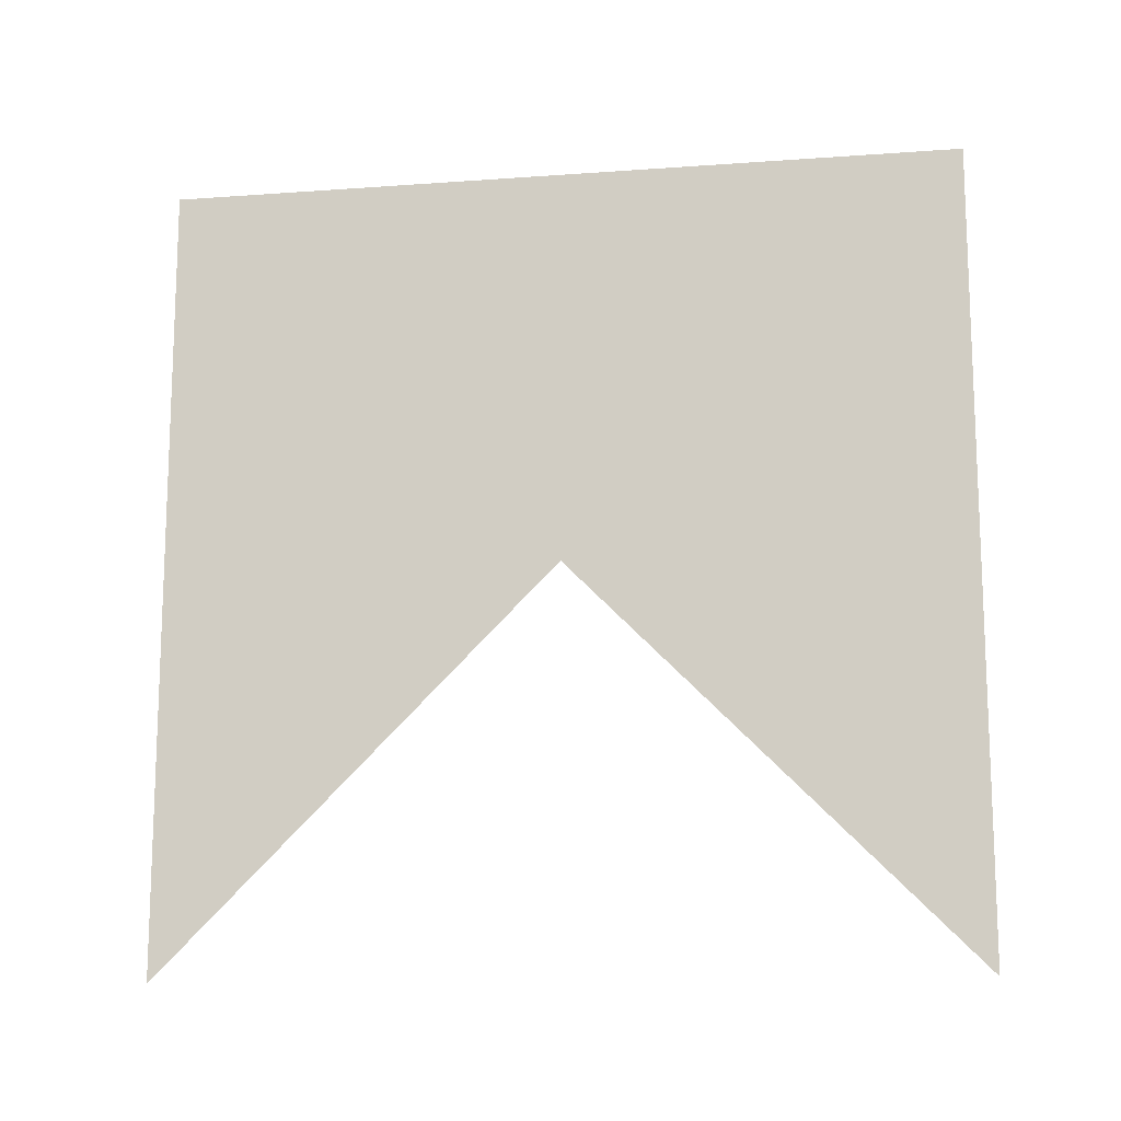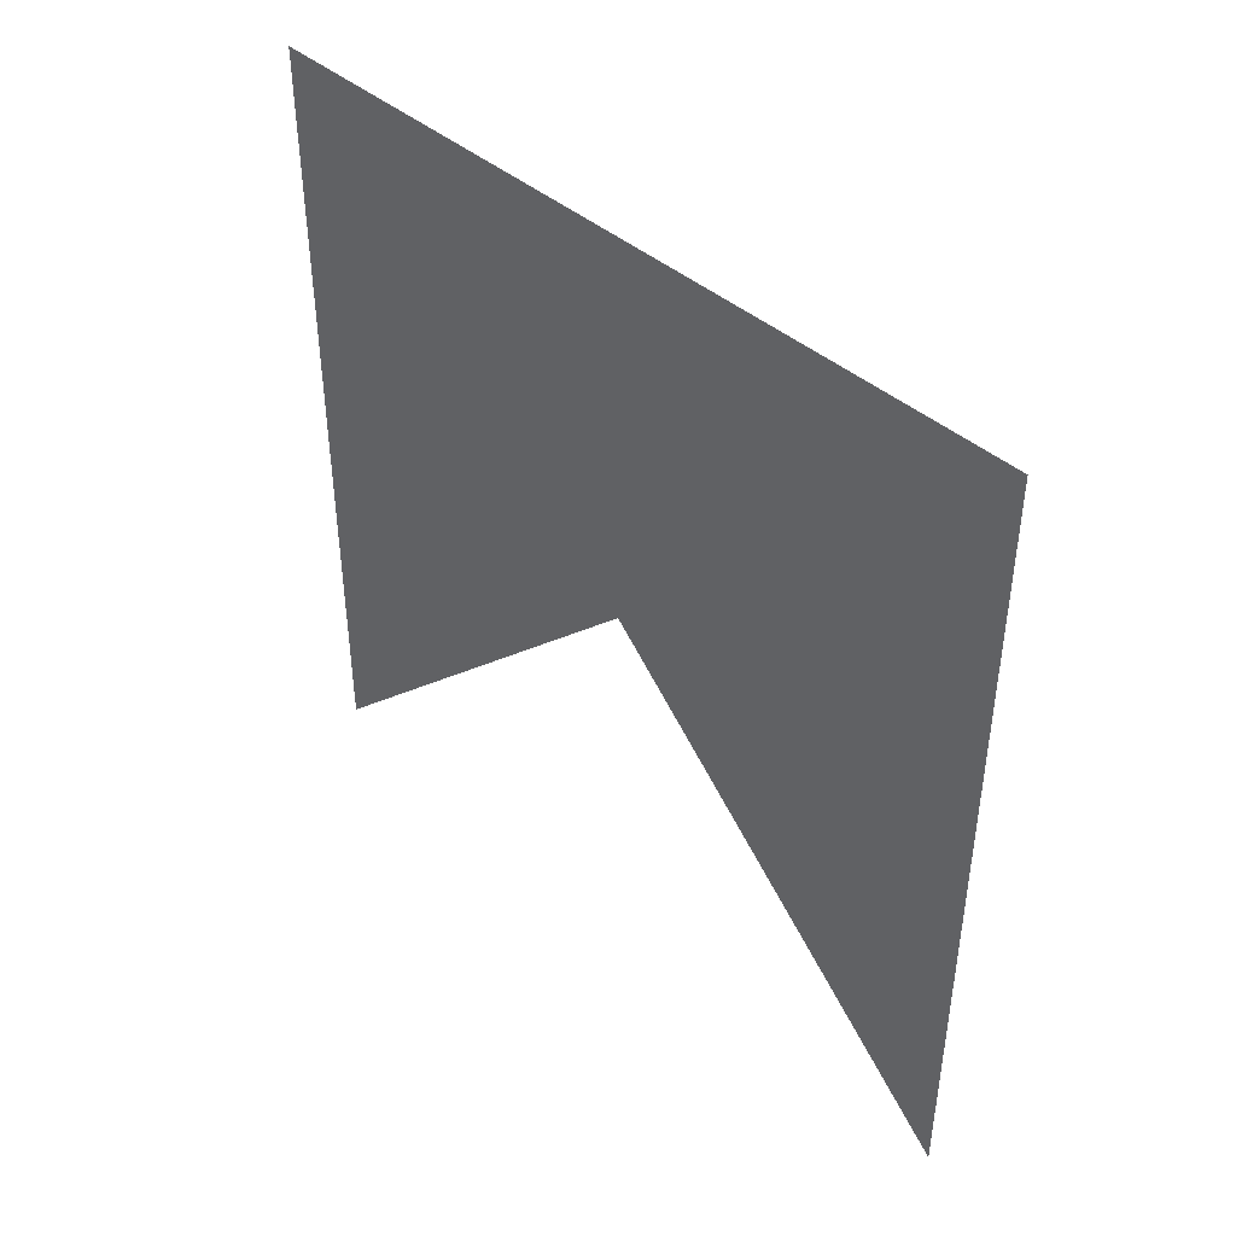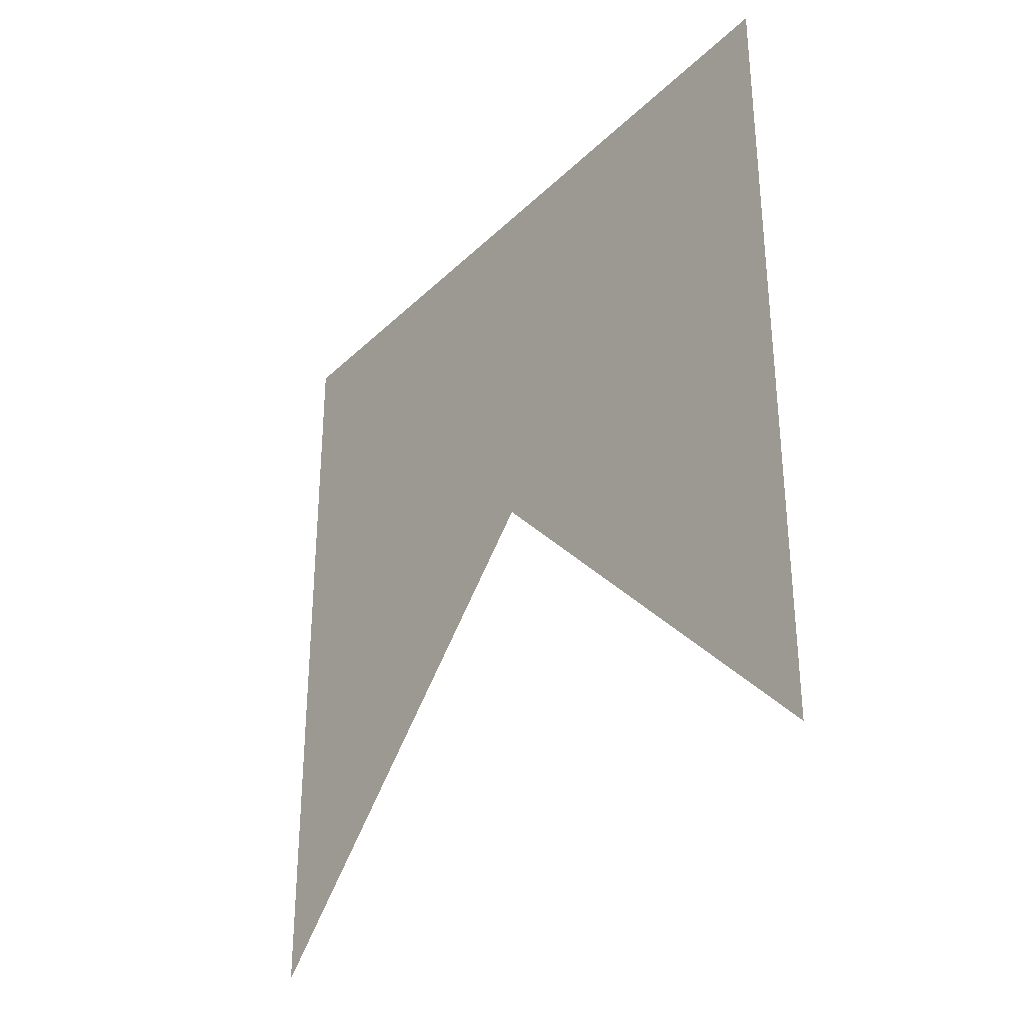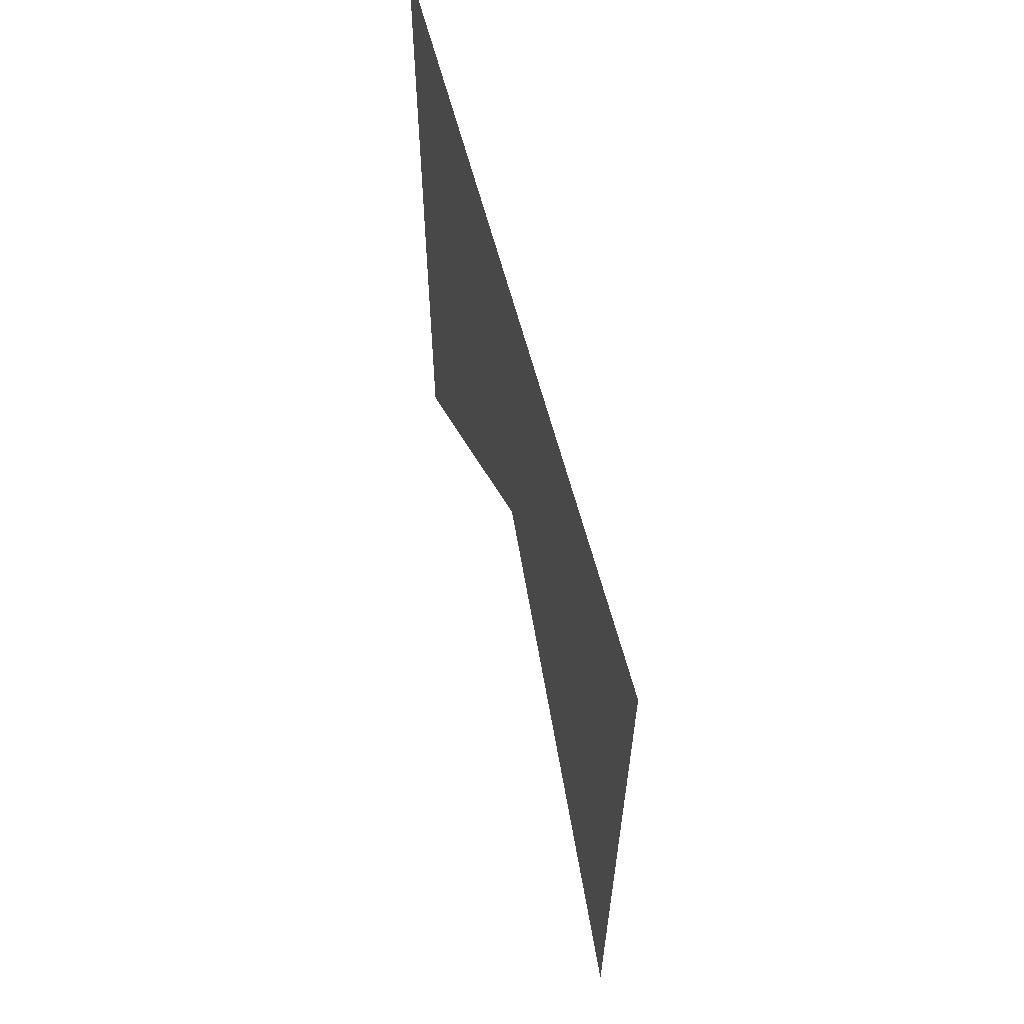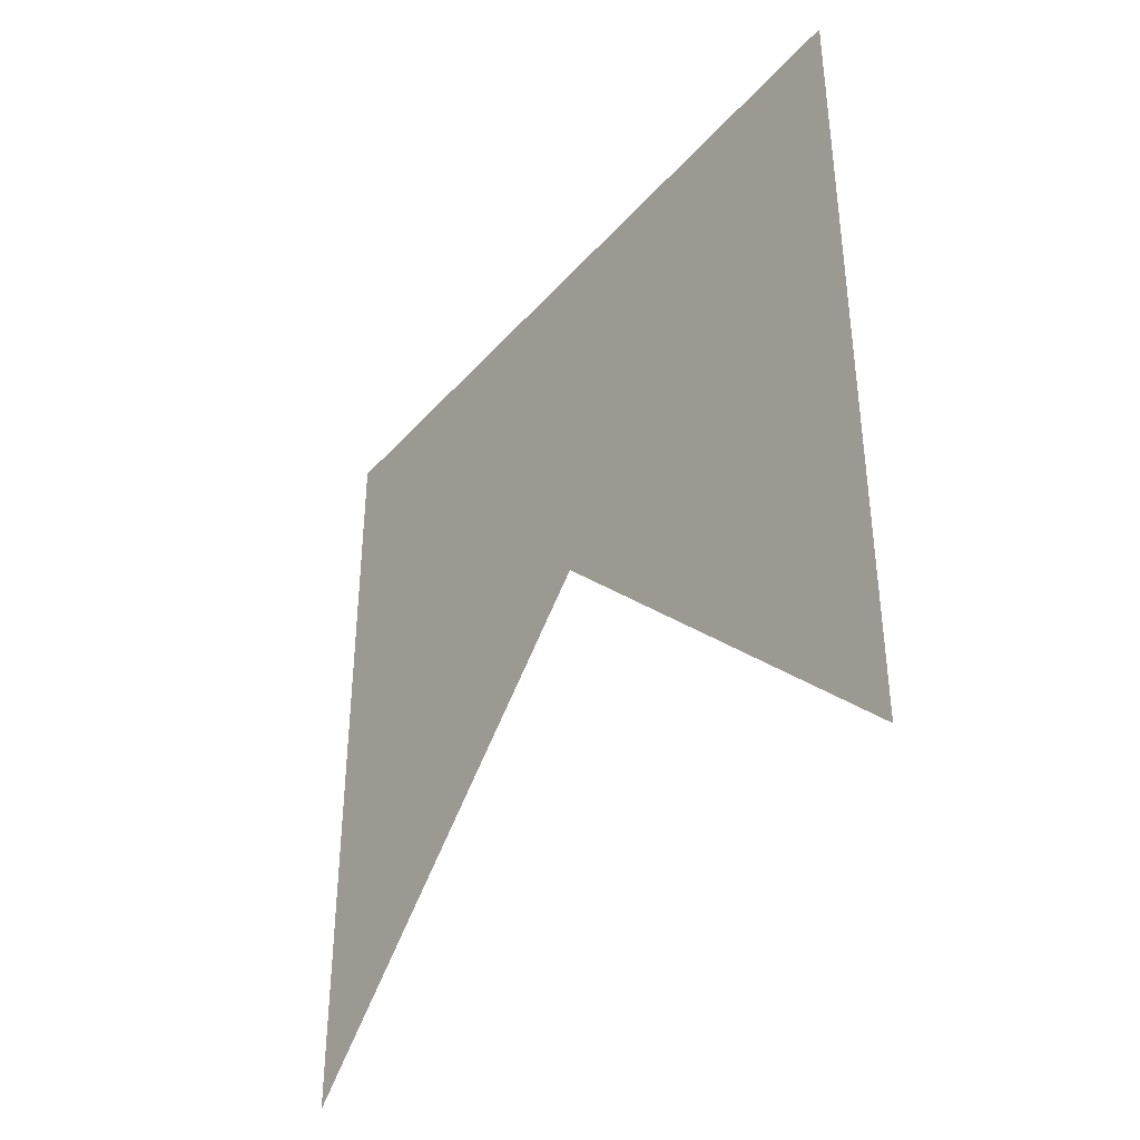
<metadata>
{"format":"obj","ext":"obj","renderer":"f3d","projection":"perspective","resolution":1024,"background":"white","views":[{"elev":-13.5,"azim":99.3,"up":"+Z"},{"elev":43.0,"azim":-44.5,"up":"+Z"},{"elev":-31.7,"azim":143.0,"up":"+Z"},{"elev":61.6,"azim":165.4,"up":"+Z"},{"elev":-38.5,"azim":143.7,"up":"+Z"}]}
</metadata>
<code>
v -3 0 3
v -3 3 3
v -3 3 0
v -3 0 0
v 3 3 0
v 3 0 0
v 3 3 3
v 3 0 3
f 1 2 3
f 1 2 4

</code>
